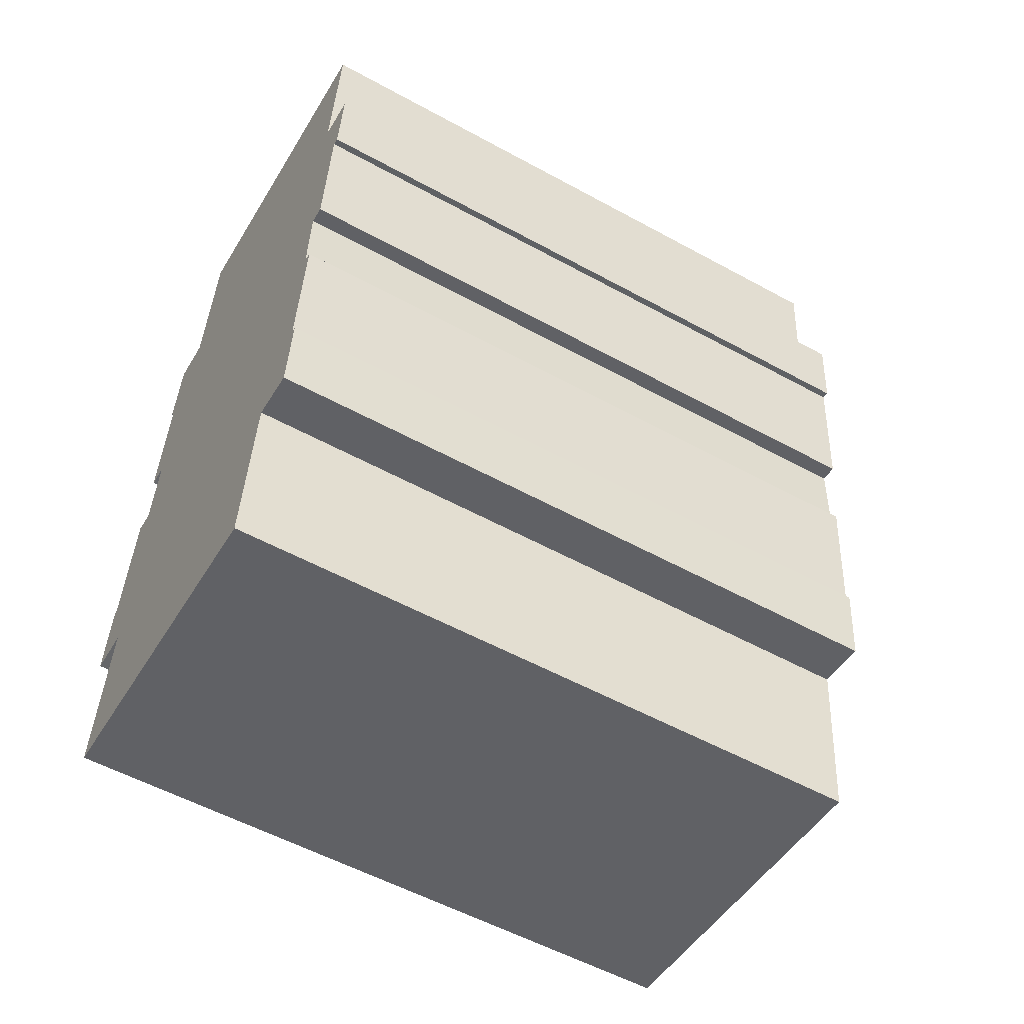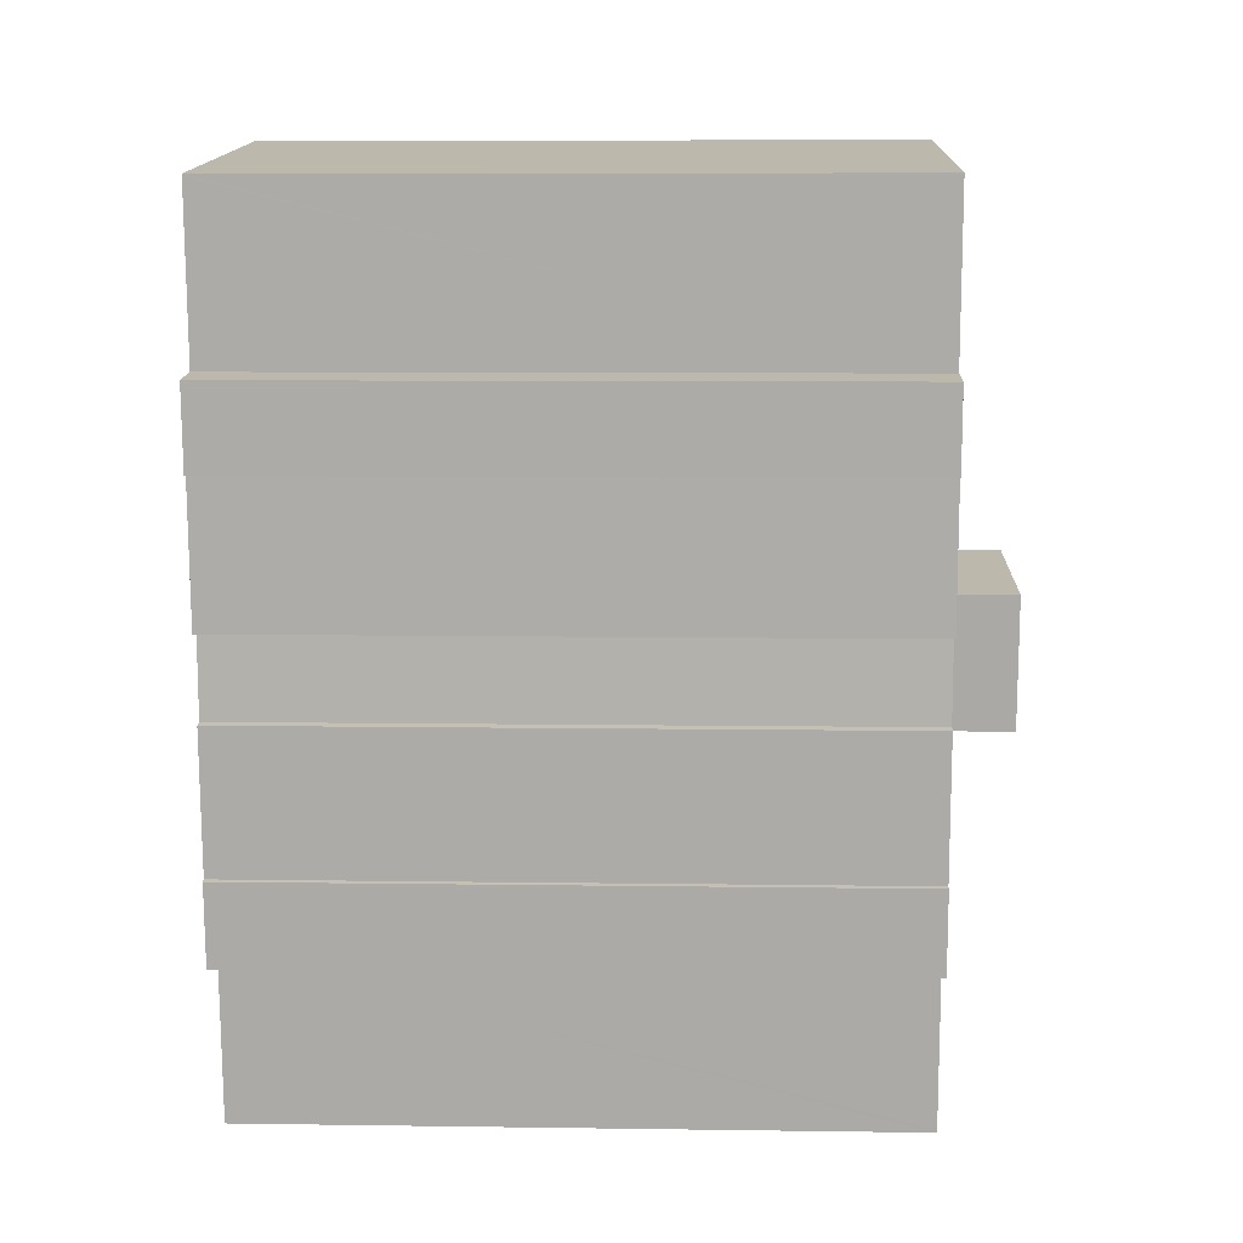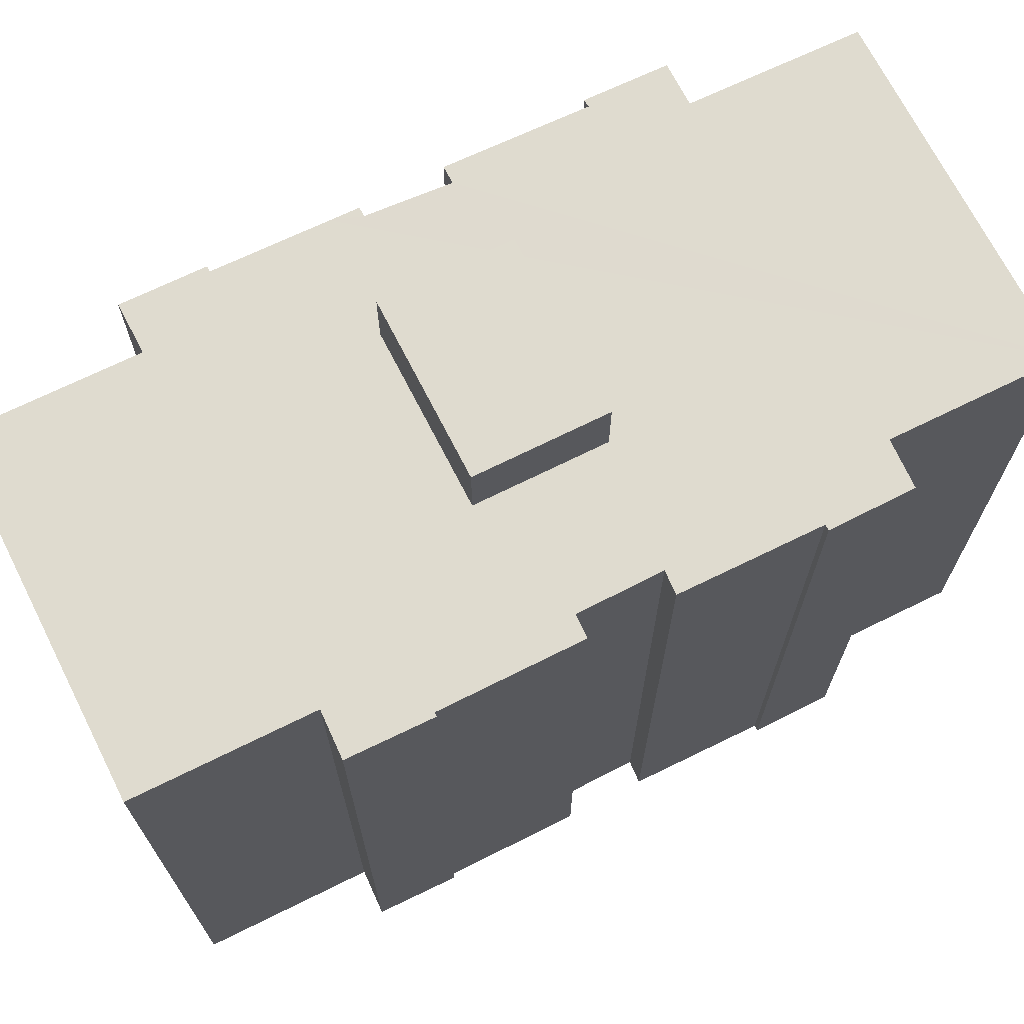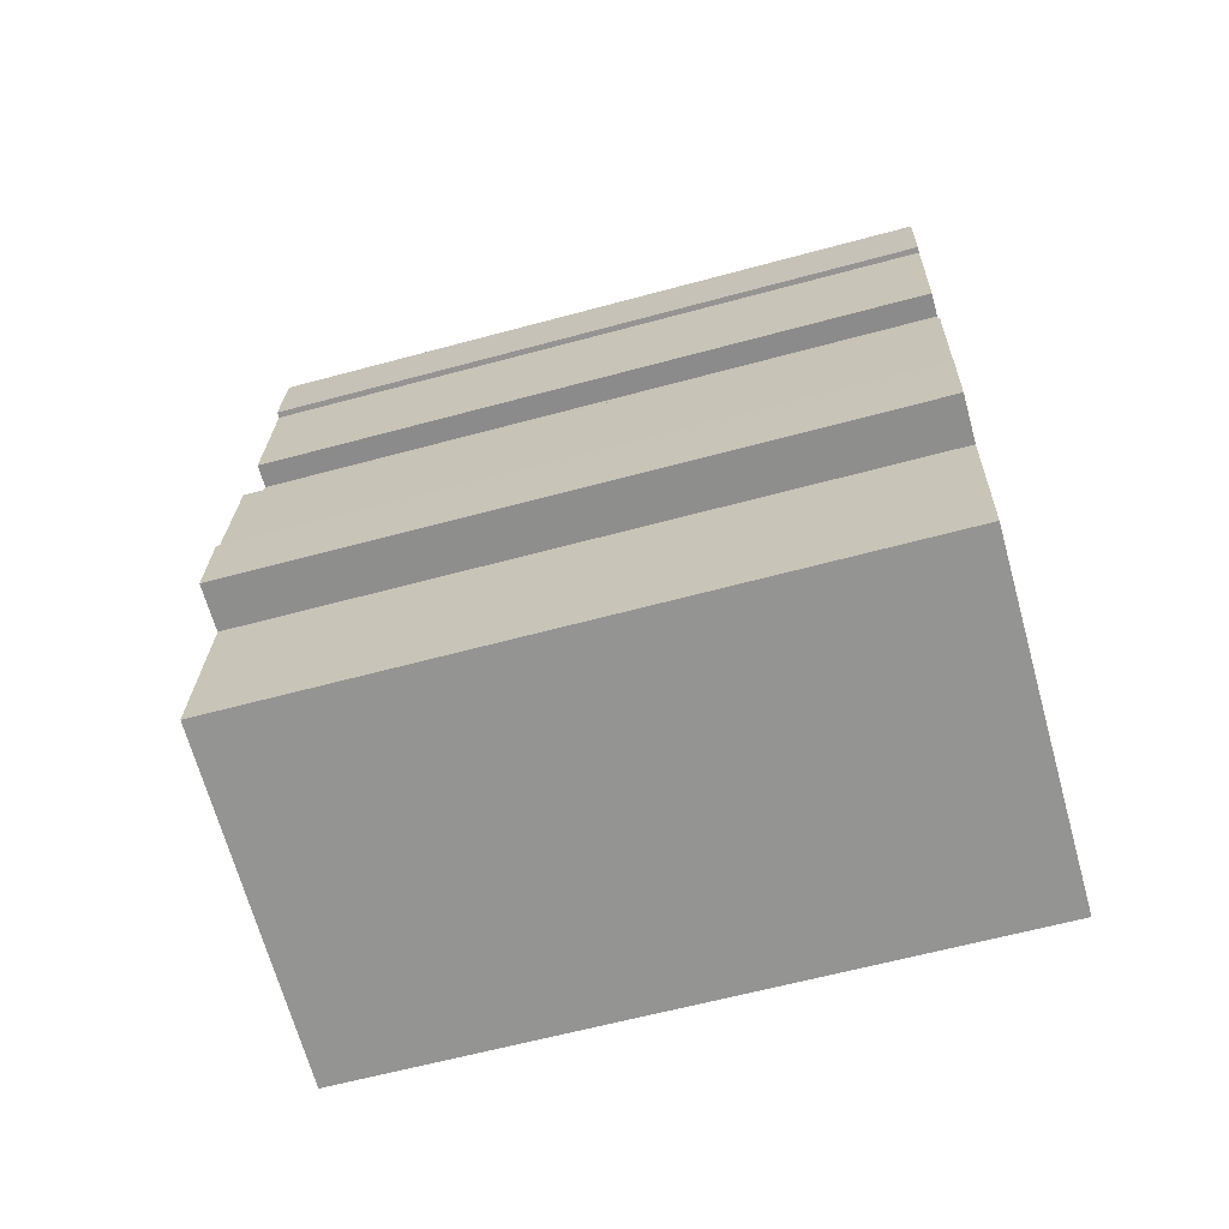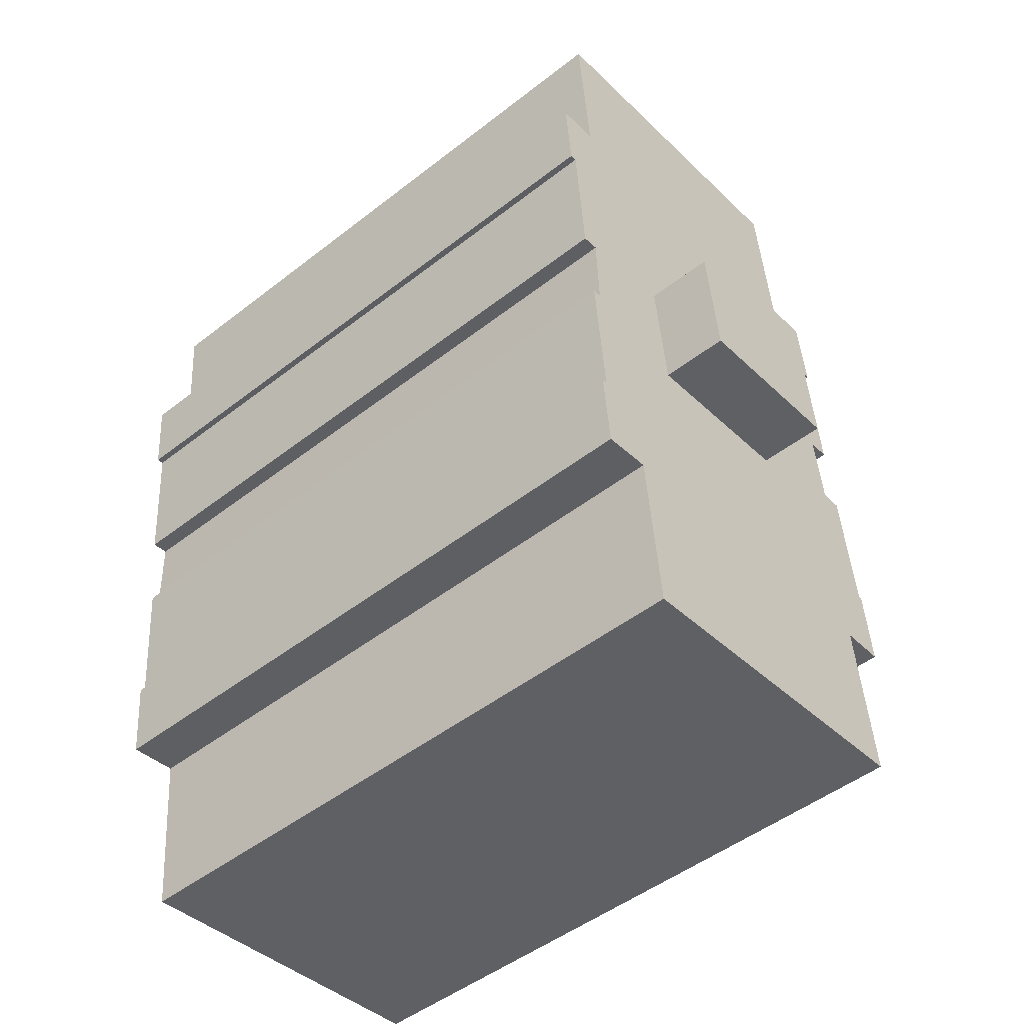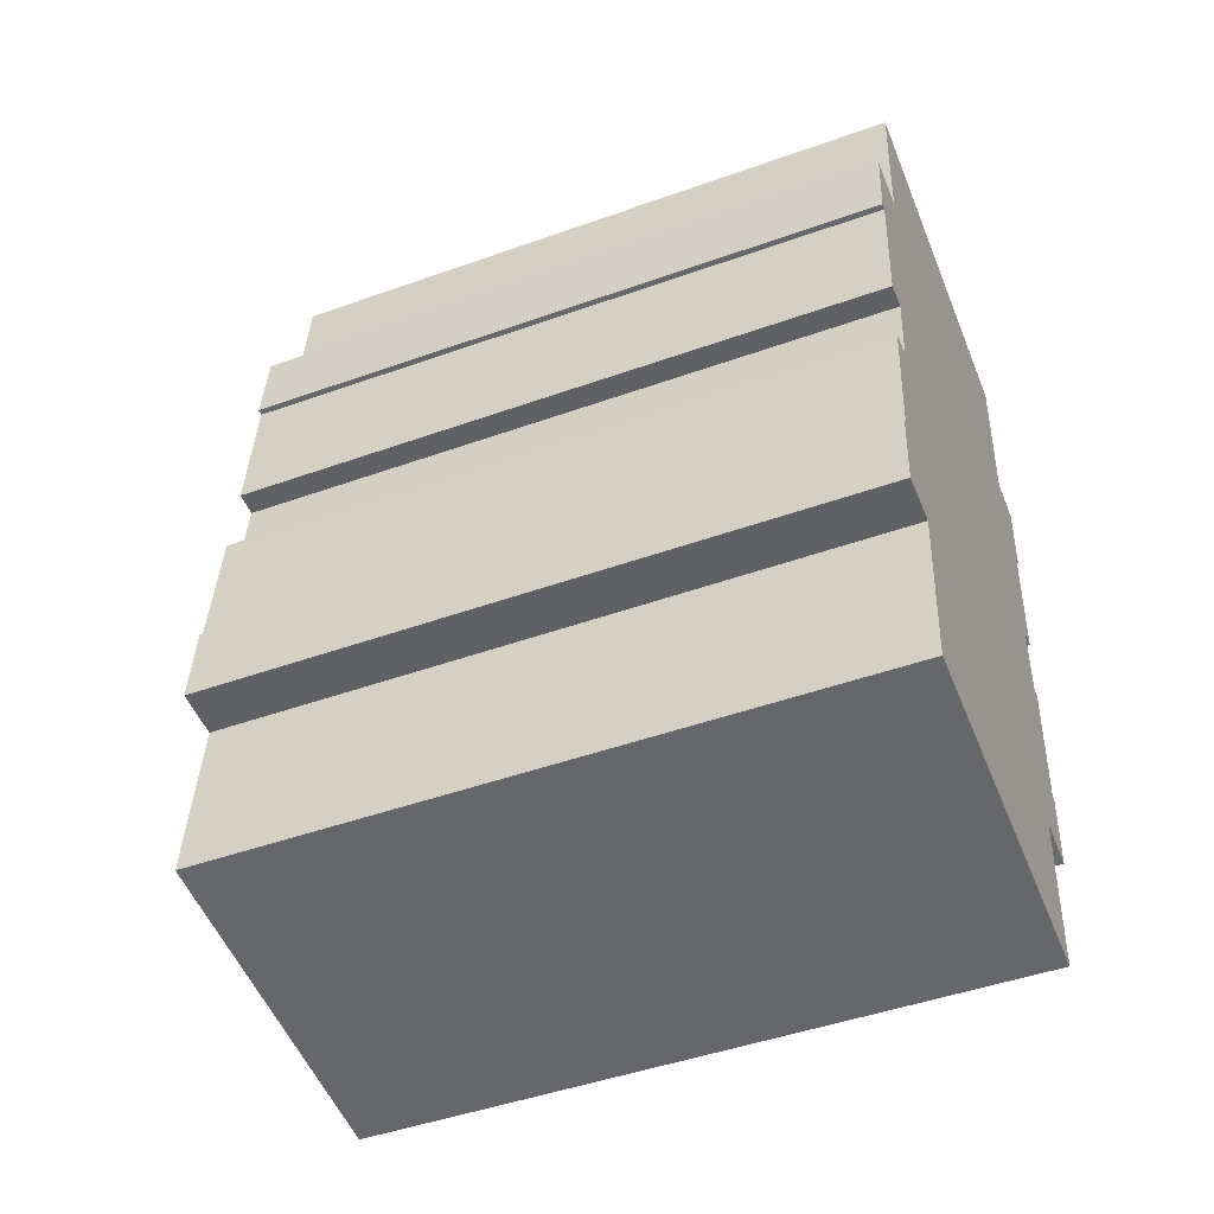
<metadata>
{"format":"obj","ext":"obj","renderer":"f3d","projection":"perspective","resolution":1024,"background":"white","views":[{"elev":-55.3,"azim":60.0,"up":"+Z"},{"elev":8.5,"azim":92.2,"up":"+Z"},{"elev":70.5,"azim":-110.6,"up":"+Y"},{"elev":-61.3,"azim":-74.5,"up":"+Z"},{"elev":-48.8,"azim":130.9,"up":"+Z"},{"elev":-46.8,"azim":-67.9,"up":"+Z"}]}
</metadata>
<code>
v  5.829 25.2 6.026
v  12.31 25.2 9.769
v  11.86 25.2 5.344
v  6.279 25.2 10.45
v  6.279 -6.4e-16 10.45
v  12.31 -5.982e-16 9.769
v  11.86 -3.272e-16 5.344
v  5.829 -3.69e-16 6.026
v  17.03 22.84 13.84
v  15.78 22.84 16.83
v  17.26 22.84 16.67
v  15.92 22.83 5.17
v  15.69 22.83 6.2
v  16.01 22.83 6.147
v  13.23 22.84 -7.306
v  1.685 22.84 15.38
v  13.79 22.84 -1.437
v  1.367 22.84 12.04
v  1.363 22.84 12.01
v  2.032 22.84 10.52
v  1.269 22.84 11.02
v  13.22 22.84 -7.41
v  1.345 22.84 10.55
v  1.225 22.84 10.55
v  15.51 22.84 -1.655
v  15.59 22.83 1.253
v  15.78 22.83 1.22
v  3.456 22.84 18.17
v  1.81 22.84 18.29
v  1.488 22.84 15.41
v  16.26 22.84 22.58
v  13.65 22.84 22.94
v  16.27 22.84 22.65
v  16.08 22.84 20.47
v  16.08 22.84 20.45
v  7.616 22.84 23.63
v  16.78 22.84 13.88
v  16.42 22.84 9.305
v  4.031 22.84 24.03
v  16.4 22.84 9.004
v  15.8 22.84 9.079
v  15.9 22.83 4.887
v  10.6 22.84 -7.129
v  1.701 22.84 7.653
v  1.074 22.84 7.696
v  4.56 22.84 -6.483
v  0.91 22.84 7.707
v  0.792 22.84 6.597
v  0.397 22.84 2.883
v  0.263 22.84 2.91
v  1.618 22.84 -0.109
v  1.167 22.84 -4.638
v  1.021 22.84 -6.105
v  0.27 22.84 -0.018
v  0 22.84 1.398e-15
v  0.397 -1.765e-16 2.883
v  0.91 -4.719e-16 7.707
v  0.792 -4.039e-16 6.597
v  1.701 -4.686e-16 7.653
v  2.032 -6.439e-16 10.52
v  1.225 -6.462e-16 10.55
v  1.367 -7.375e-16 12.04
v  1.685 -9.42e-16 15.38
v  1.269 -6.747e-16 11.02
v  1.363 -7.352e-16 12.01
v  1.488 -9.433e-16 15.41
v  1.81 -1.12e-15 18.29
v  3.456 -1.113e-15 18.17
v  4.031 -1.472e-15 24.03
v  1.021 3.738e-16 -6.105
v  1.618 6.674e-18 -0.109
v  1.167 2.84e-16 -4.638
v  0 0 0
v  0.263 -1.782e-16 2.91
v  1.074 -4.712e-16 7.696
v  7.616 -1.447e-15 23.63
v  16.27 -1.387e-15 22.65
v  13.65 -1.405e-15 22.94
v  15.78 -1.031e-15 16.83
v  17.26 -1.021e-15 16.67
v  15.69 -3.796e-16 6.2
v  16.01 -3.764e-16 6.147
v  15.59 -7.672e-17 1.253
v  15.78 -7.47e-17 1.22
v  1.345 -6.458e-16 10.55
v  17.03 -8.472e-16 13.84
v  16.78 -8.5e-16 13.88
v  16.4 -5.513e-16 9.004
v  15.8 -5.559e-16 9.079
v  15.51 1.013e-16 -1.655
v  13.79 8.799e-17 -1.437
v  13.22 4.537e-16 -7.41
v  10.6 4.365e-16 -7.129
v  4.56 3.97e-16 -6.483
v  0.27 1.102e-18 -0.018
v  16.26 -1.383e-15 22.58
v  16.08 -1.252e-15 20.45
v  16.08 -1.254e-15 20.47
v  16.42 -5.698e-16 9.305
v  15.92 -3.166e-16 5.17
v  15.9 -2.992e-16 4.887
v  13.23 4.474e-16 -7.306
v  11.86 22.83 5.344
v  5.829 22.84 6.026
v  6.279 22.84 10.45
v  12.31 22.84 9.769
g defaultobject
f 1 2 3
f 2 1 4
f 5 2 4
f 2 5 6
f 6 3 2
f 3 6 7
f 7 1 3
f 1 7 8
f 8 4 1
f 4 8 5
f 8 6 5
f 6 8 7
f 9 10 11
f 12 13 14
f 15 16 17
f 16 15 18
f 18 15 19
f 19 15 20
f 19 20 21
f 20 15 22
f 21 20 23
f 21 23 24
f 25 26 27
f 26 25 28
f 28 25 29
f 29 25 17
f 29 17 16
f 29 16 30
f 31 32 33
f 32 31 34
f 32 34 35
f 32 35 10
f 32 10 36
f 36 10 9
f 36 9 37
f 36 37 38
f 36 38 39
f 39 38 40
f 39 40 41
f 39 41 13
f 39 13 12
f 39 12 42
f 39 42 26
f 39 26 28
f 43 20 22
f 20 43 44
f 44 43 45
f 45 43 46
f 45 46 47
f 47 46 48
f 48 46 49
f 49 46 50
f 50 46 51
f 51 46 52
f 52 46 53
f 50 54 55
f 54 50 51
f 56 48 49
f 48 56 47
f 47 56 57
f 57 56 58
f 59 20 44
f 20 59 60
f 61 21 24
f 21 61 19
f 19 61 18
f 18 61 16
f 16 61 62
f 16 62 63
f 62 61 64
f 62 64 65
f 66 29 30
f 29 66 67
f 68 39 28
f 39 68 69
f 70 52 53
f 52 70 51
f 51 70 71
f 71 70 72
f 73 50 55
f 50 73 74
f 57 45 47
f 45 57 44
f 44 57 59
f 59 57 75
f 67 28 29
f 28 67 68
f 69 36 39
f 36 69 32
f 32 69 33
f 33 69 76
f 33 76 77
f 77 76 78
f 79 11 10
f 11 79 80
f 81 14 13
f 14 81 82
f 83 27 26
f 27 83 84
f 74 49 50
f 49 74 56
f 60 23 20
f 23 60 24
f 24 60 61
f 61 60 85
f 63 30 16
f 30 63 66
f 86 37 9
f 37 86 87
f 88 41 40
f 41 88 89
f 90 17 25
f 17 90 91
f 92 43 22
f 43 92 46
f 46 92 53
f 53 92 70
f 70 92 93
f 70 93 94
f 71 54 51
f 54 71 55
f 55 71 73
f 73 71 95
f 77 31 33
f 31 77 34
f 34 77 35
f 35 77 10
f 10 77 96
f 10 96 79
f 79 96 97
f 97 96 98
f 80 9 11
f 9 80 86
f 87 38 37
f 38 87 40
f 40 87 88
f 88 87 99
f 89 13 41
f 13 89 81
f 82 12 14
f 12 82 42
f 42 82 26
f 26 82 83
f 83 82 100
f 83 100 101
f 27 90 25
f 90 27 84
f 91 15 17
f 15 91 22
f 22 91 92
f 92 91 102
f 8 103 104
f 103 8 7
f 5 104 105
f 104 5 8
f 6 105 106
f 105 6 5
f 103 6 106
f 6 103 7
f 84 91 90
f 91 84 71
f 99 89 88
f 89 99 60
f 80 87 86
f 85 64 61
f 64 85 60
f 64 60 99
f 64 99 87
f 64 87 65
f 65 87 62
f 62 87 63
f 63 87 66
f 66 87 67
f 67 87 80
f 67 80 79
f 67 79 68
f 68 79 97
f 68 97 69
f 69 97 98
f 69 98 96
f 69 96 76
f 76 96 78
f 78 96 77
f 101 56 83
f 56 101 58
f 58 101 100
f 58 100 57
f 57 100 82
f 57 82 81
f 57 81 75
f 75 81 59
f 59 81 89
f 59 89 60
f 95 74 73
f 74 95 71
f 74 71 56
f 56 71 84
f 56 84 83
f 102 93 92
f 93 102 94
f 94 102 70
f 70 102 72
f 72 102 91
f 72 91 71

</code>
